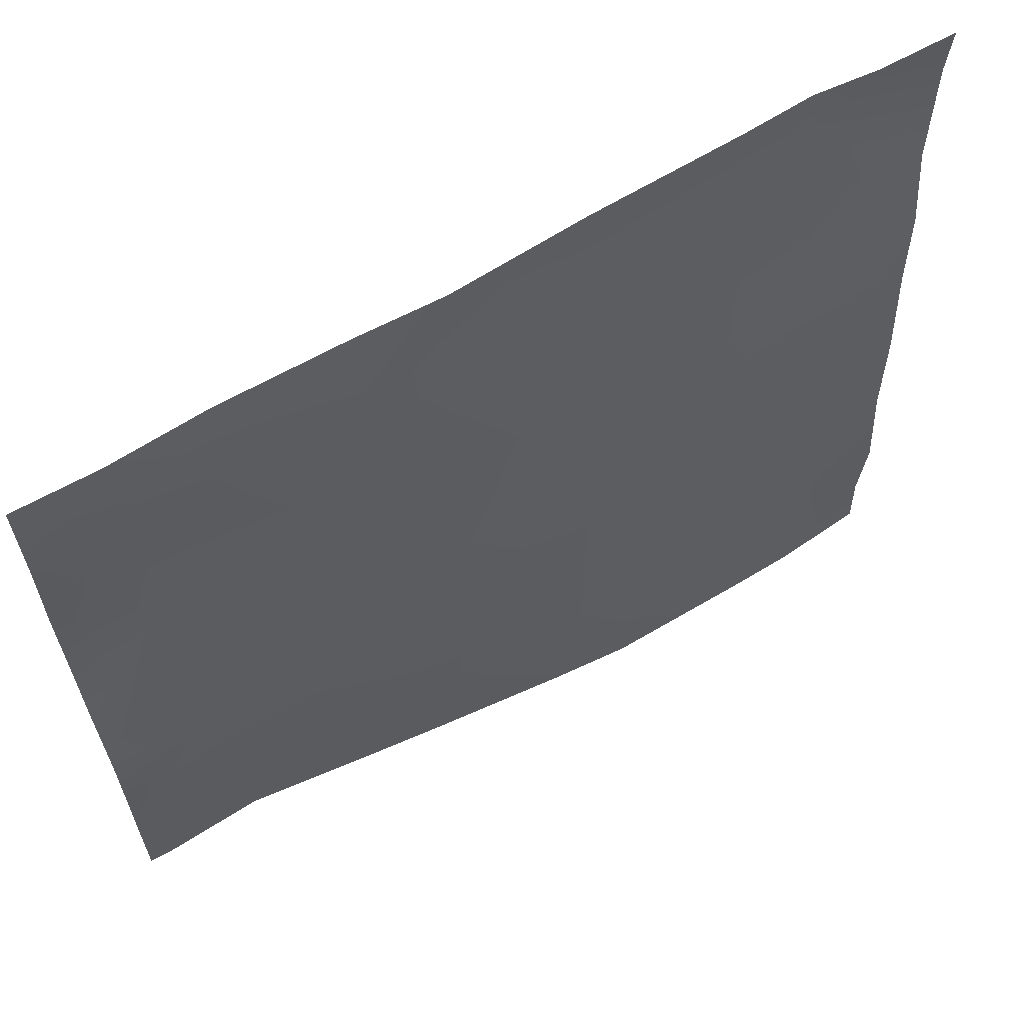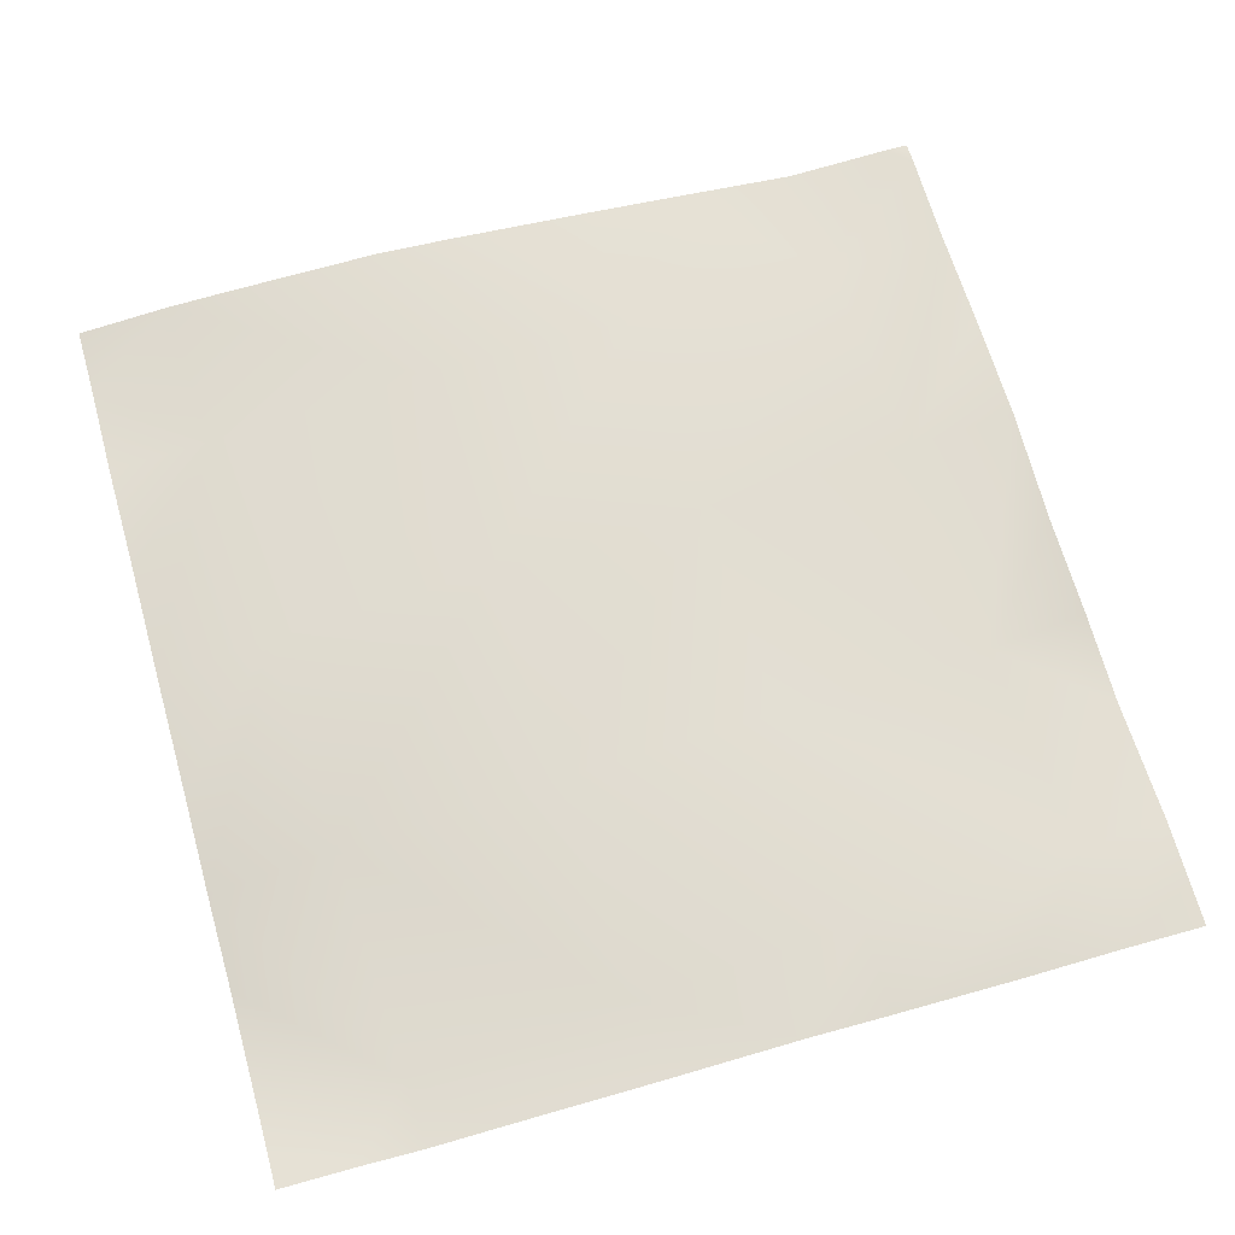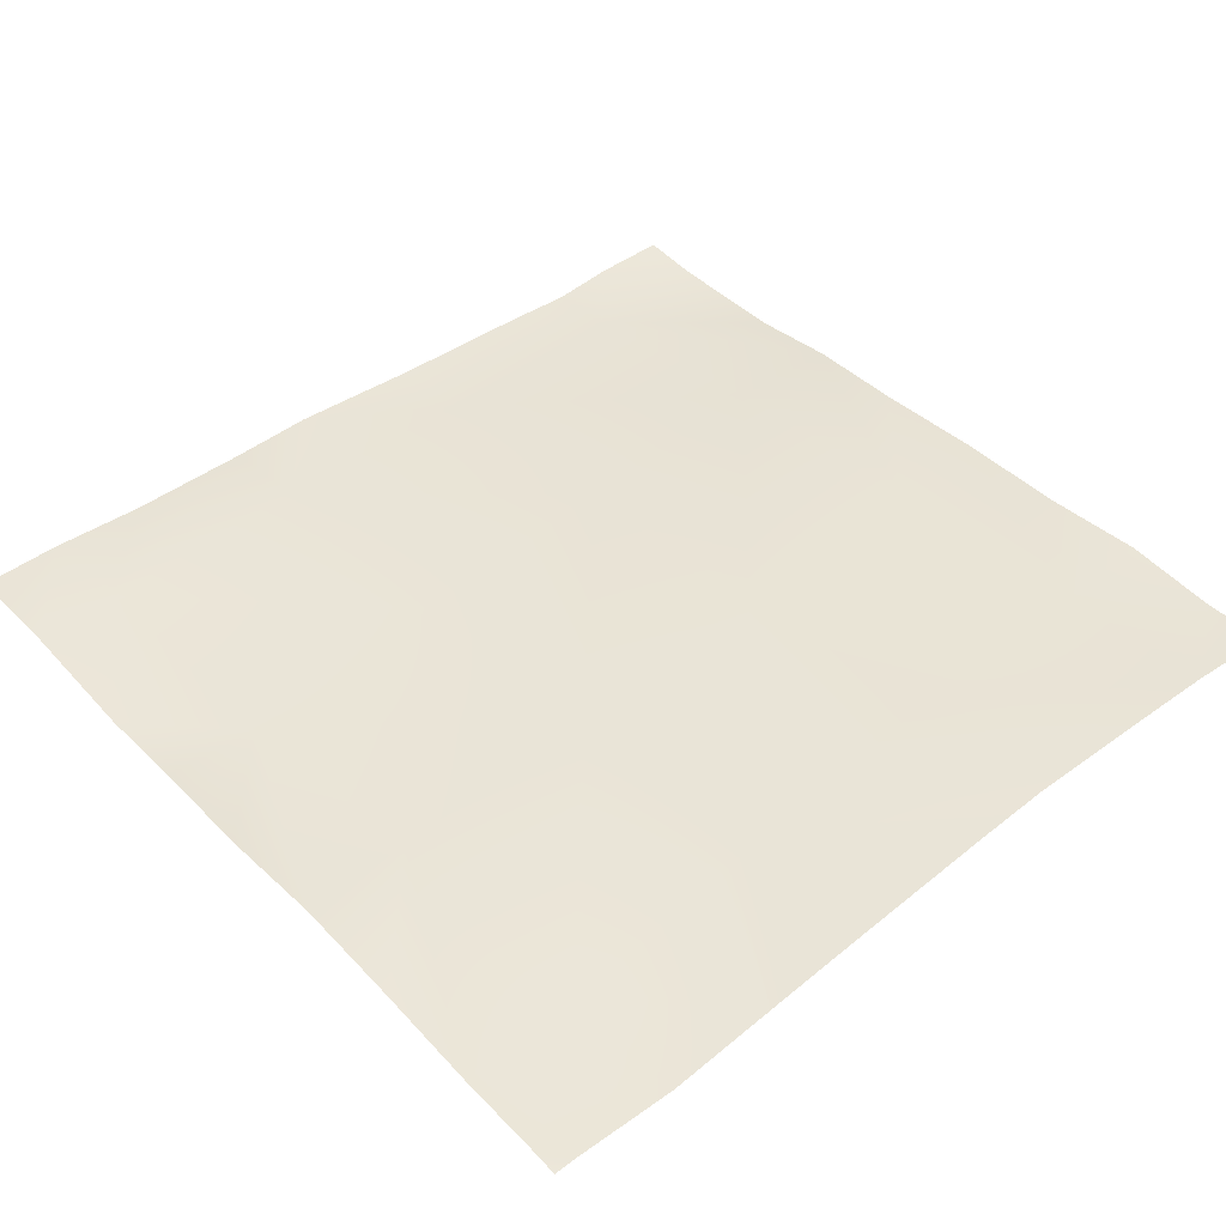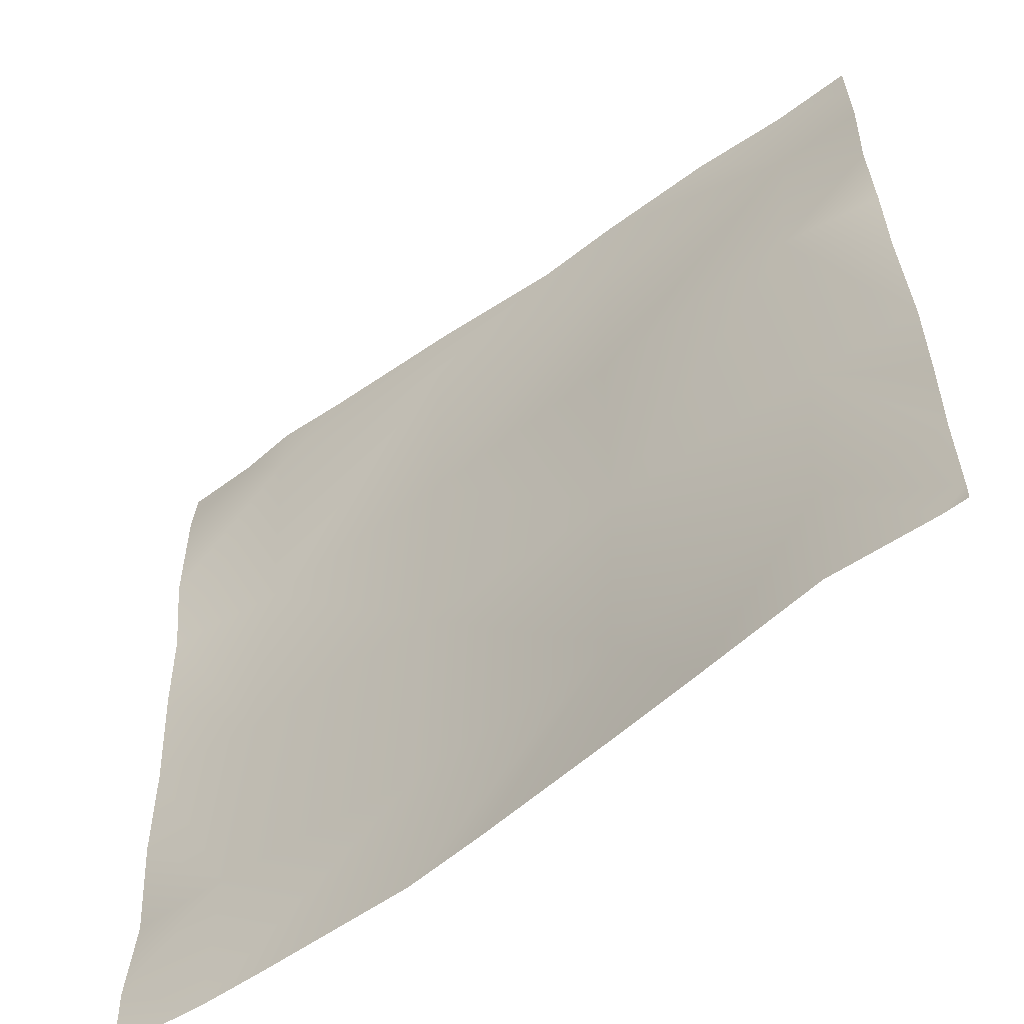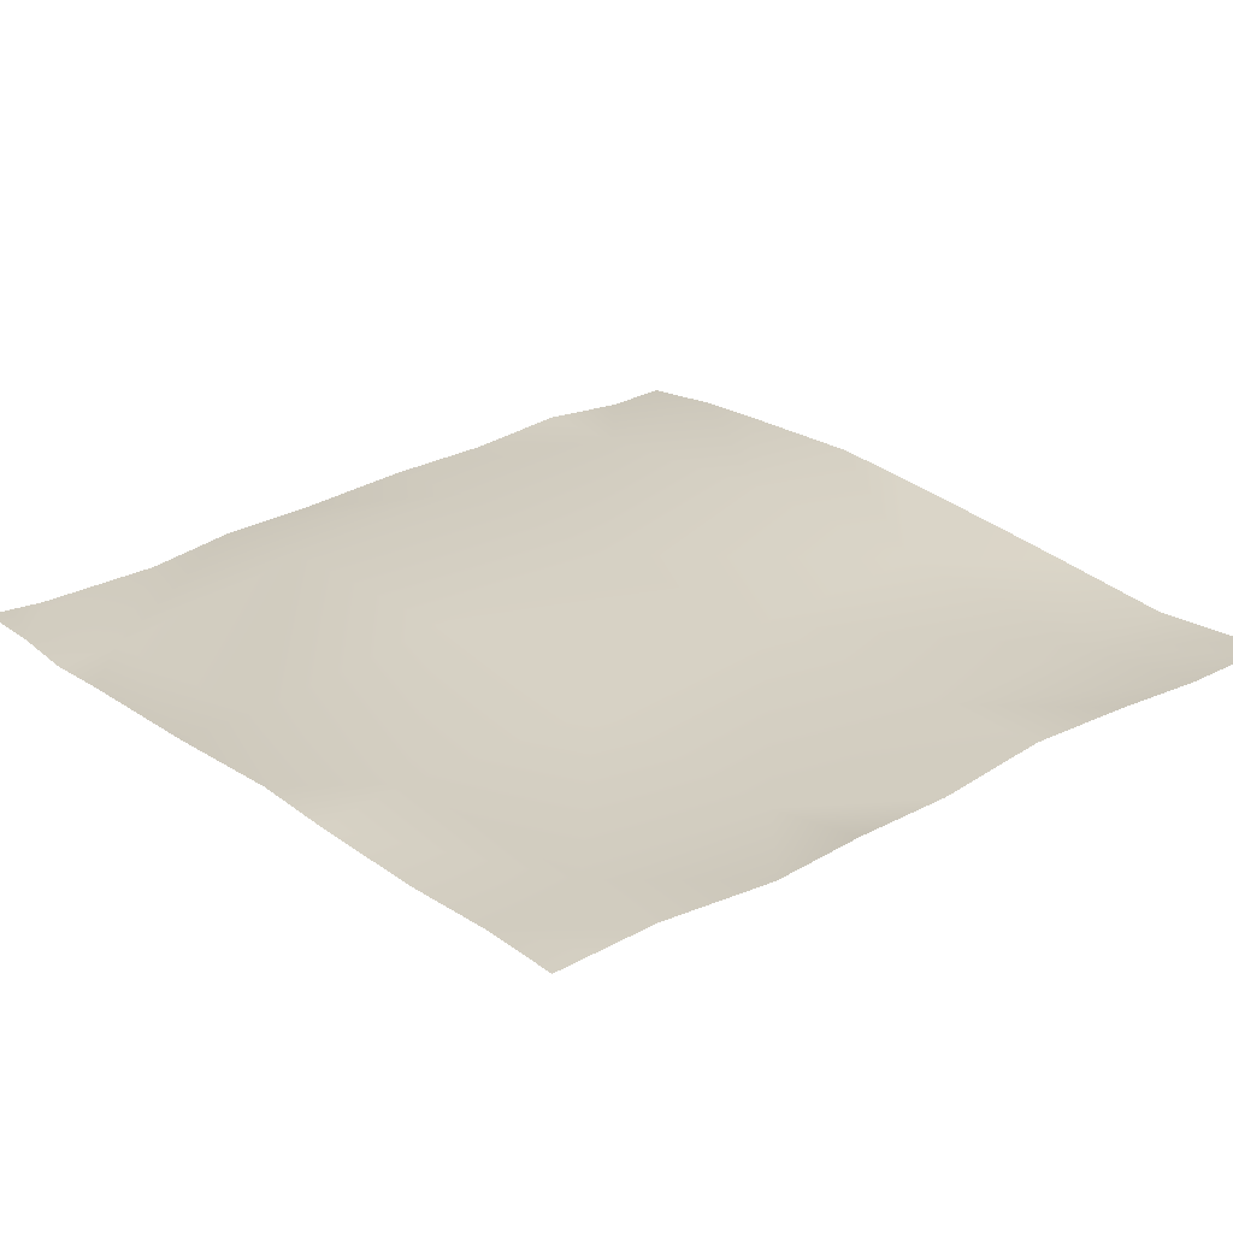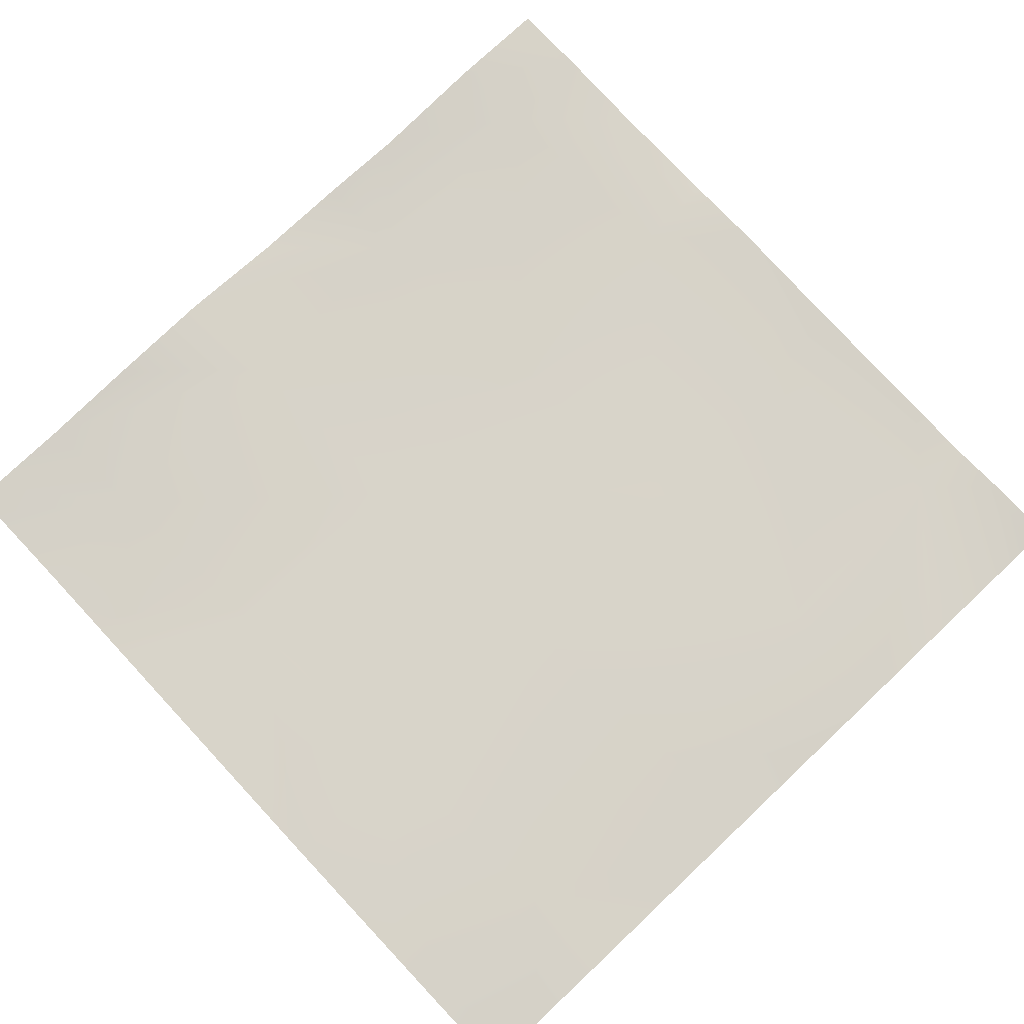
<metadata>
{"format":"obj","ext":"obj","renderer":"f3d","projection":"perspective","resolution":1024,"background":"white","views":[{"elev":64.5,"azim":150.3,"up":"+Z"},{"elev":67.7,"azim":-15.7,"up":"+Y"},{"elev":45.1,"azim":139.3,"up":"+Y"},{"elev":-59.1,"azim":37.2,"up":"+Z"},{"elev":24.7,"azim":49.4,"up":"+Y"},{"elev":78.0,"azim":-133.2,"up":"+Y"}]}
</metadata>
<code>
v 813.4 3.139 256
v 791.2 2.68 256
v 814.5 2.703 277
v 781.4 2.333 256
v 768 0.6381 265.5
v 782.6 1.502 278.7
v 768 1.036 256
v 877.4 -3.262 256
v 858.7 -1.122 256
v 878.3 -3.098 273.7
v 896 -2.508 256
v 892.5 -2.461 256
v 896 -2.255 259.2
v 845.4 0.2976 256
v 825 2.265 256
v 846.4 0.3156 275.3
v 768 1.601 279.5
v 768 0.161 294.9
v 768 -0.22 311.5
v 784.3 0.8781 310.6
v 816.2 0.6076 308.9
v 768 -1.98 343.5
v 786 -0.03368 342.5
v 768 -1.475 328.7
v 817.9 -0.6992 340.8
v 848.1 0.1341 307.2
v 787.6 -4.272 374.4
v 768 -3.814 356.8
v 880 -0.7259 305.6
v 896 -1.091 287.8
v 896 -0.421 304.7
v 896 -2.166 272.7
v 881.7 -4.149 337.5
v 849.8 -2.506 339.2
v 896 -2.242 321.6
v 896 -2.238 336.7
v 851.5 -1.28 371.1
v 896 -2.984 350.3
v 883.4 -1.182 369.4
v 819.6 -3.269 372.8
v 768 -4.124 375.5
v 779 -3.589 384
v 768 -3.799 380.3
v 768 -3.546 384
v 788.1 -4.414 384
v 820.2 -3.136 384
v 798.3 -3.836 384
v 839.8 -1.901 384
v 852.2 -2.293 384
v 884.2 -1.48 384
v 870.2 -2.312 384
v 896 -1.273 368.7
v 896 -1.454 377.8
v 896 -1.578 384
f 1 2 3
f 4 5 6
f 4 7 5
f 8 9 10
f 11 12 13
f 14 15 16
f 17 18 6
f 6 19 20
f 6 18 19
f 4 3 2
f 4 6 3
f 1 16 15
f 1 3 16
f 6 21 3
f 5 17 6
f 3 21 16
f 20 22 23
f 20 24 22
f 24 20 19
f 21 23 25
f 23 21 20
f 25 26 21
f 22 27 23
f 22 28 27
f 6 20 21
f 16 21 26
f 10 26 29
f 26 10 16
f 30 29 31
f 29 32 10
f 29 30 32
f 13 10 32
f 13 12 10
f 12 8 10
f 29 26 33
f 33 26 34
f 31 33 35
f 31 29 33
f 35 33 36
f 25 37 34
f 36 33 38
f 34 39 33
f 34 26 25
f 9 16 10
f 9 14 16
f 23 40 25
f 41 42 27
f 41 43 42
f 43 44 42
f 45 27 42
f 27 40 23
f 40 37 25
f 27 46 40
f 27 47 46
f 28 41 27
f 40 48 37
f 40 46 48
f 47 27 45
f 49 37 48
f 50 39 51
f 49 39 37
f 49 51 39
f 50 52 39
f 50 53 52
f 53 50 54
f 38 39 52
f 38 33 39
f 34 37 39

</code>
